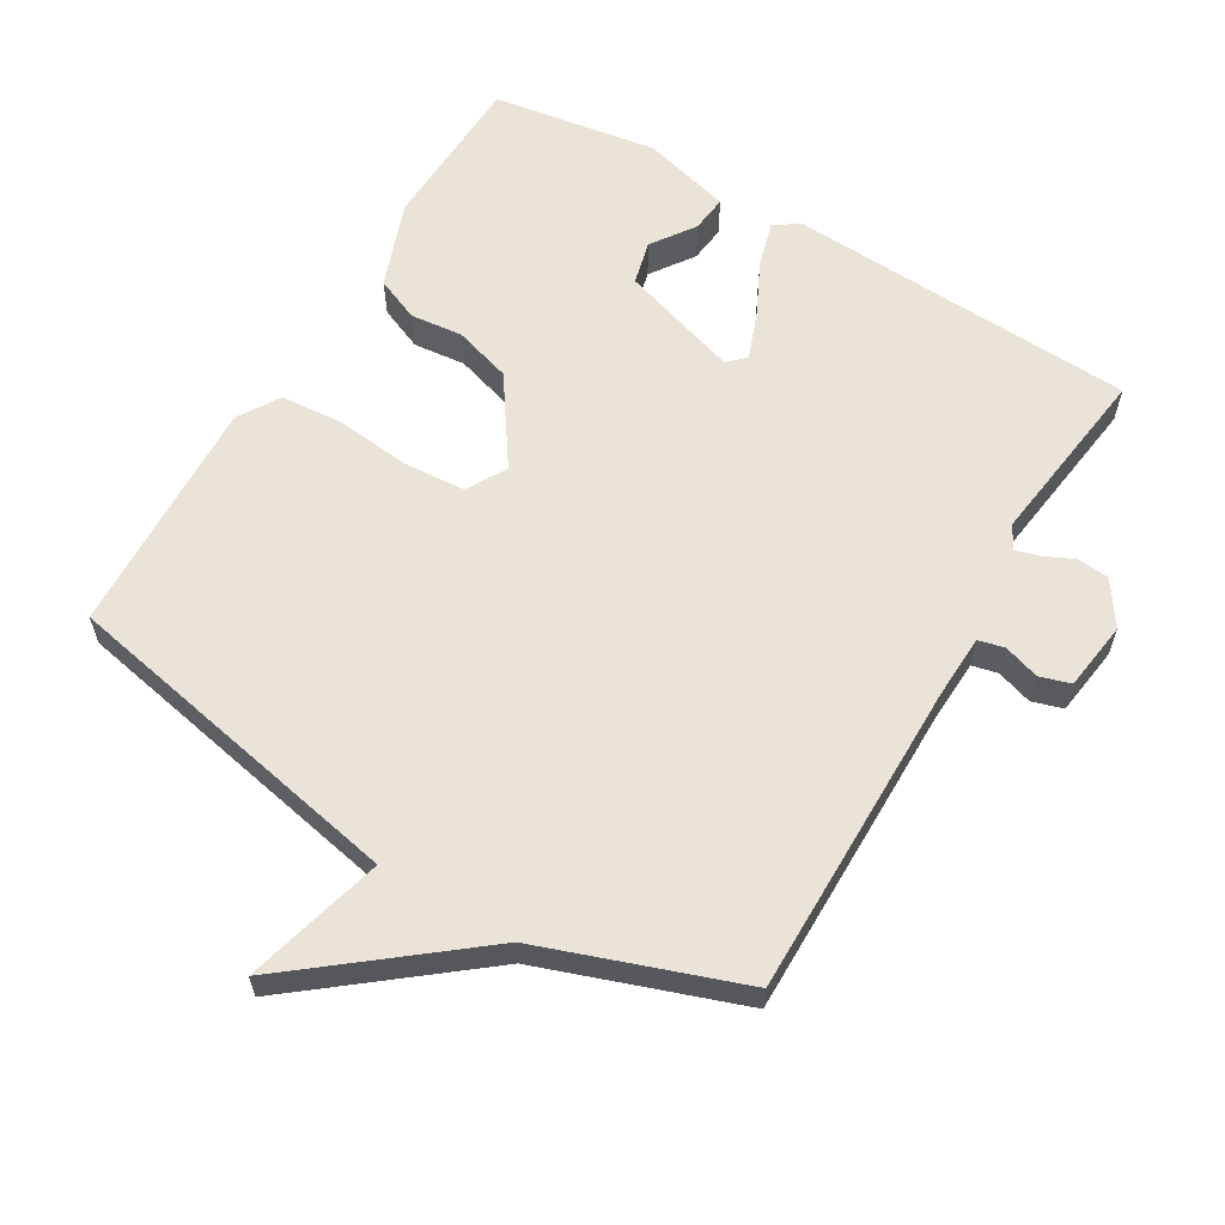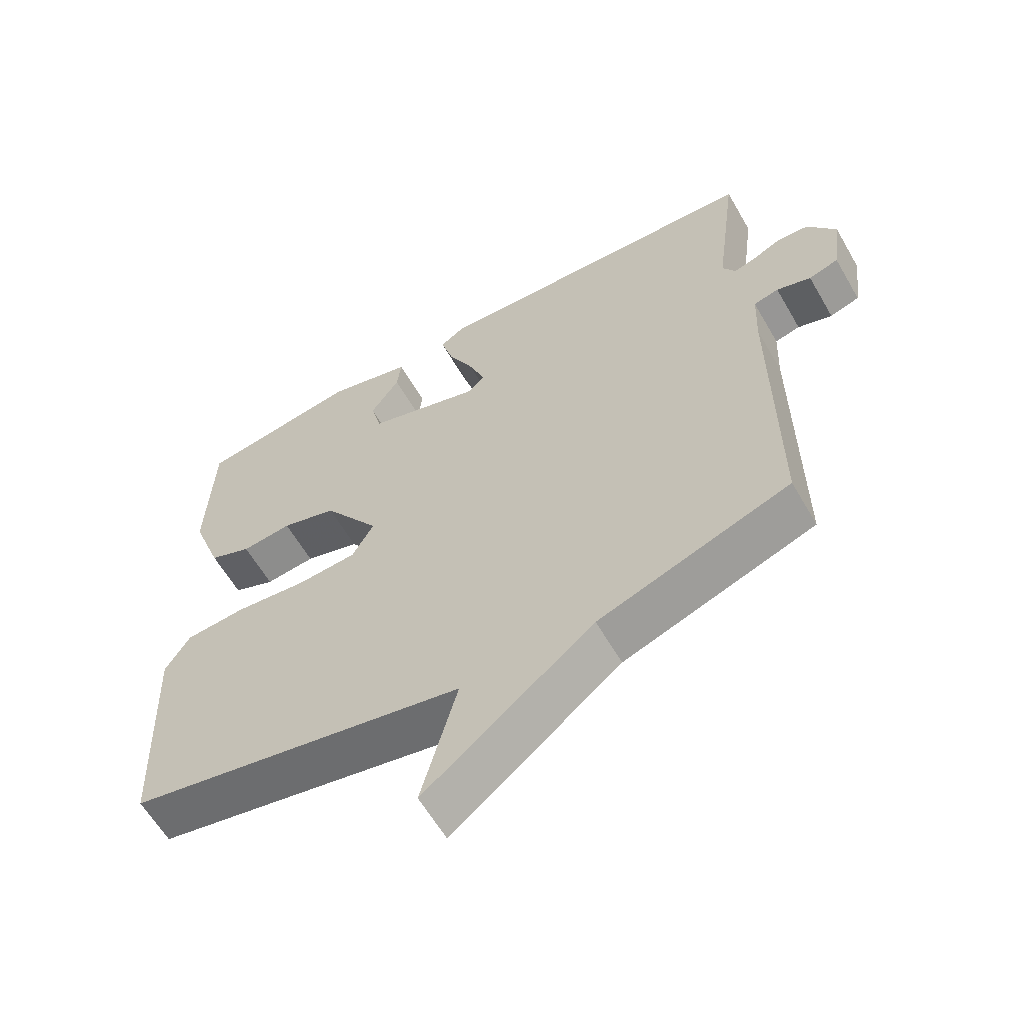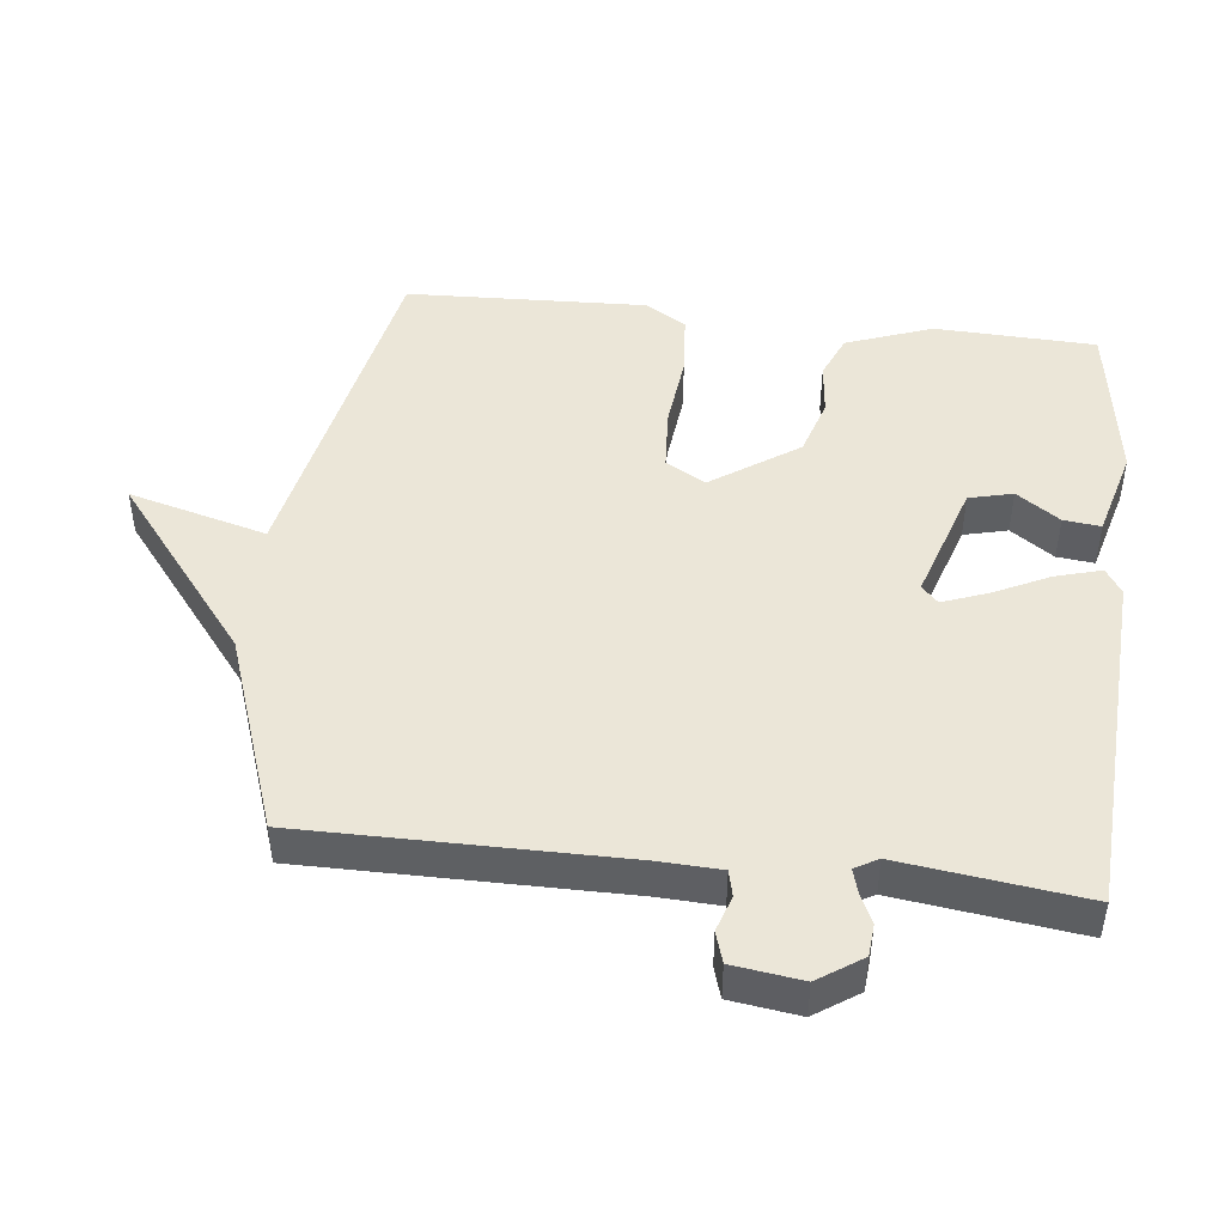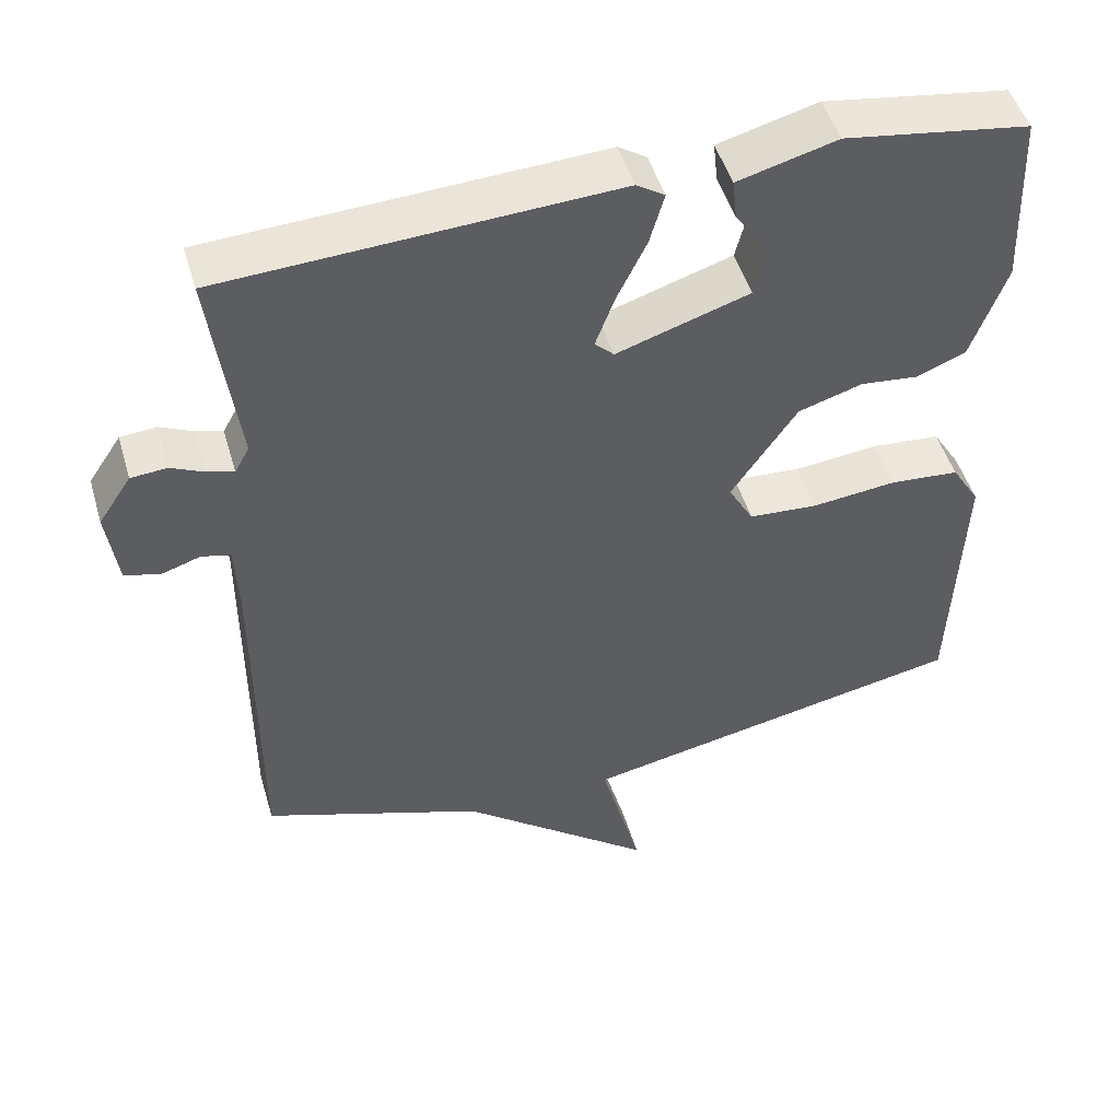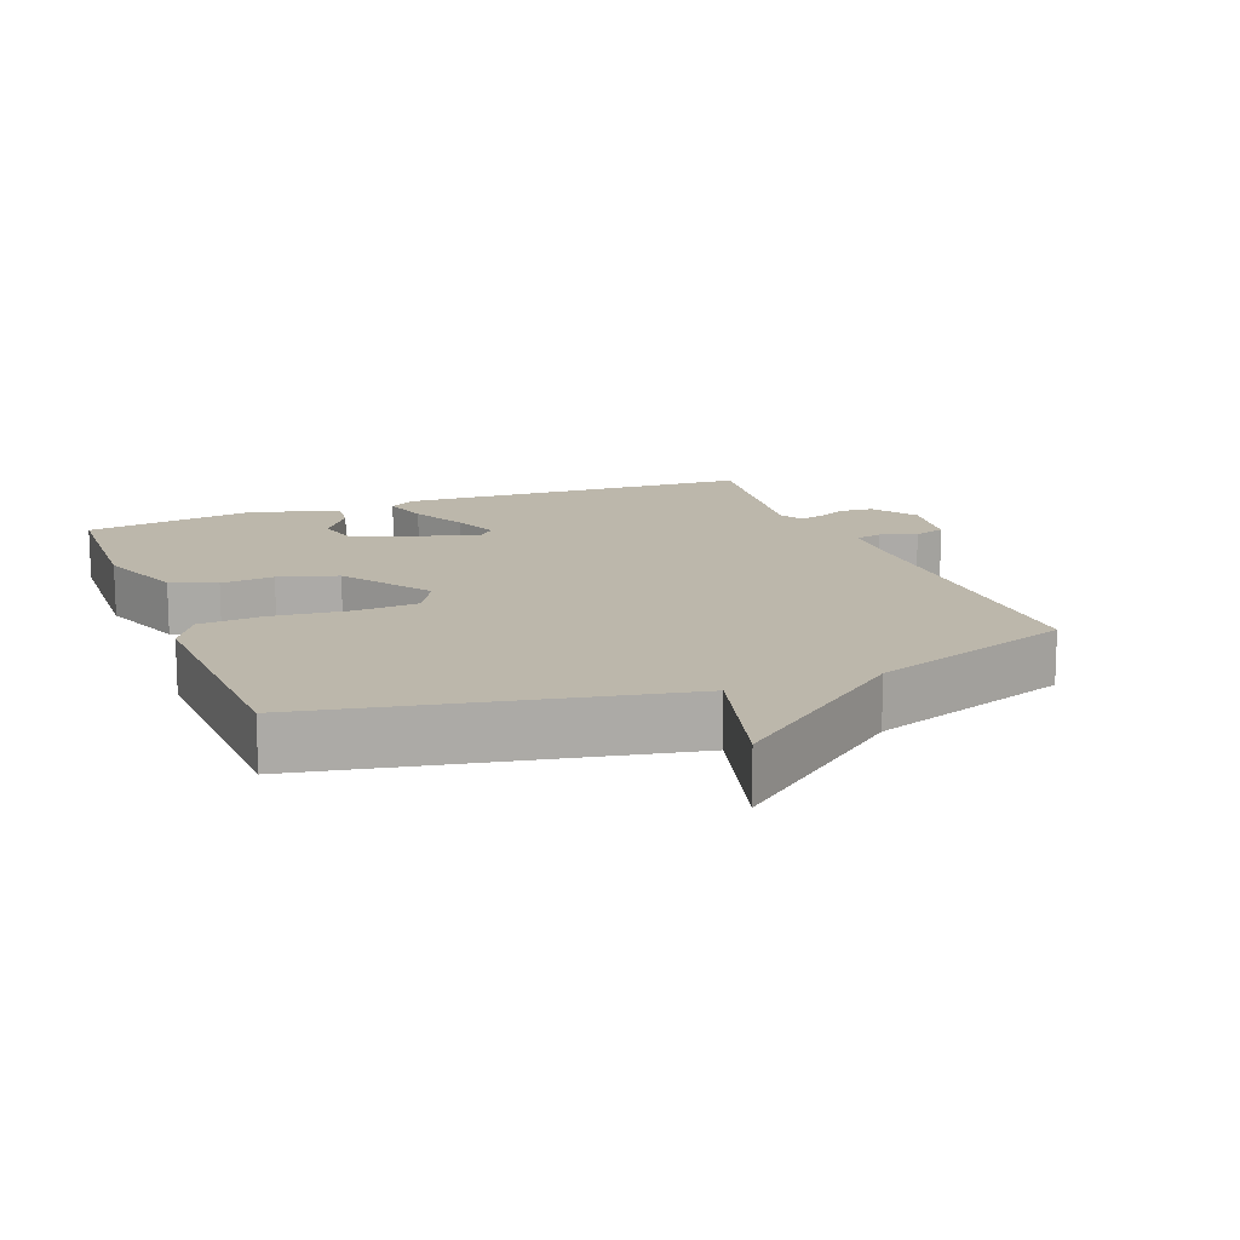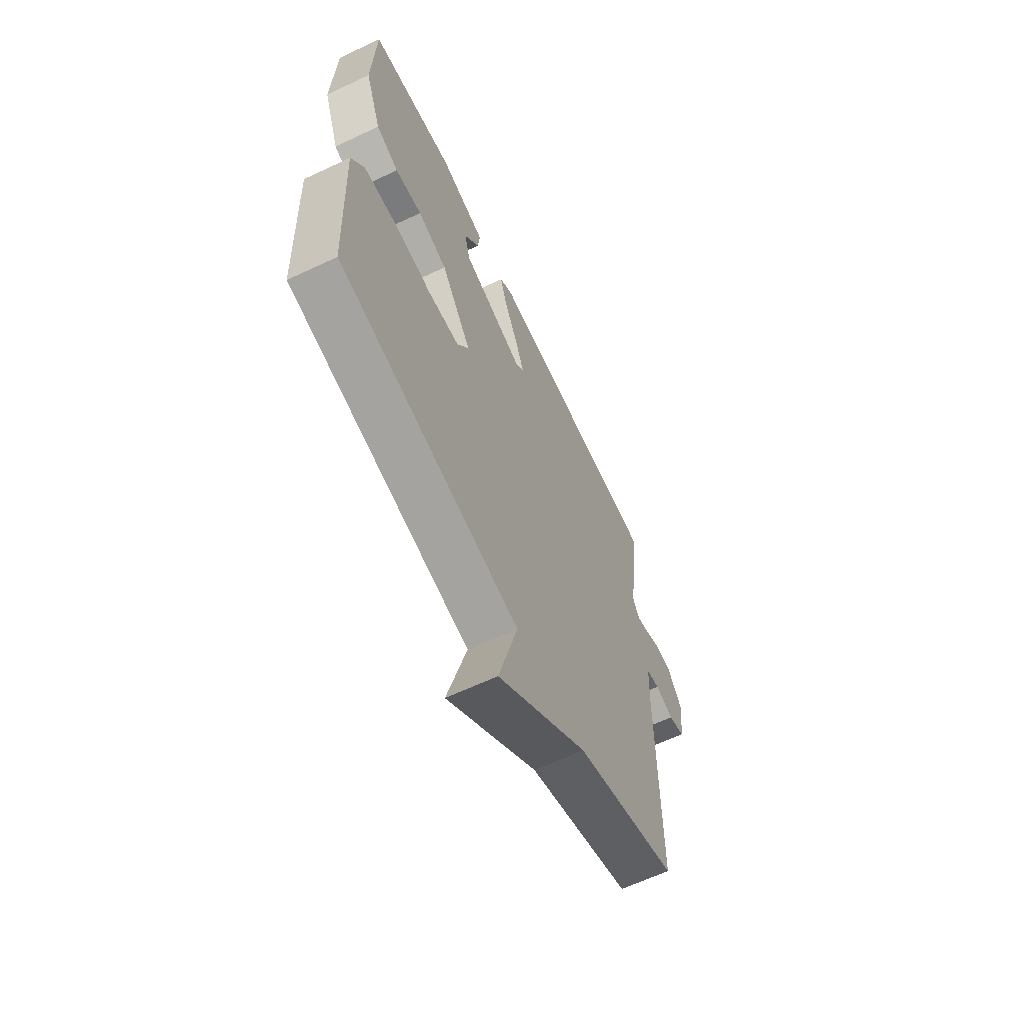
<metadata>
{"format":"obj","ext":"obj","renderer":"f3d","projection":"perspective","resolution":1024,"background":"white","views":[{"elev":60.9,"azim":-149.4,"up":"+Y"},{"elev":-61.0,"azim":-150.0,"up":"+Z"},{"elev":46.6,"azim":-83.5,"up":"+Y"},{"elev":48.8,"azim":-16.3,"up":"+Z"},{"elev":14.3,"azim":158.7,"up":"+Y"},{"elev":-63.6,"azim":115.4,"up":"+Z"}]}
</metadata>
<code>
v 0.5 0.07 0.5
v 0.509 0.07 0.266
v 0.463 0.07 0.14
v 0.399 0.07 0.113
v 0.323 0.07 0.121
v 0.239 0.07 0.095
v 0.153 0.07 -0.031
v 0.186 0.07 -0.089
v 0.276 0.07 -0.095
v 0.386 0.07 -0.083
v 0.477 0.07 -0.09
v 0.514 0.07 -0.15
v 0.5 0.07 -0.5
v -0.011 0.07 -0.602
v 0.043 0.07 -0.803
v -0.211 0.07 -0.602
v -0.5 0.07 -0.5
v -0.499 0.07 -0.039
v -0.503 0.07 0.054
v -0.541 0.07 0.063
v -0.593 0.07 0.046
v -0.638 0.07 0.06
v -0.652 0.07 0.161
v -0.609 0.07 0.225
v -0.562 0.07 0.229
v -0.519 0.07 0.209
v -0.484 0.07 0.199
v -0.465 0.07 0.233
v -0.5 0.07 0.5
v 0.01 0.07 0.527
v 0.047 0.07 0.503
v 0.028 0.07 0.436
v -0.011 0.07 0.356
v -0.036 0.07 0.289
v -0.011 0.07 0.265
v 0.163 0.07 0.321
v 0.179 0.07 0.385
v 0.135 0.07 0.448
v 0.129 0.07 0.502
v 0.259 0.07 0.537
v 0.5 0 0.5
v 0.509 0 0.266
v 0.463 0 0.14
v 0.399 0 0.113
v 0.323 0 0.121
v 0.239 0 0.095
v 0.153 0 -0.031
v 0.186 0 -0.089
v 0.276 0 -0.095
v 0.386 0 -0.083
v 0.477 0 -0.09
v 0.514 0 -0.15
v 0.5 0 -0.5
v -0.011 0 -0.602
v 0.043 0 -0.803
v -0.211 0 -0.602
v -0.5 0 -0.5
v -0.499 0 -0.039
v -0.503 0 0.054
v -0.541 0 0.063
v -0.593 0 0.046
v -0.638 0 0.06
v -0.652 0 0.161
v -0.609 0 0.225
v -0.562 0 0.229
v -0.519 0 0.209
v -0.484 0 0.199
v -0.465 0 0.233
v -0.5 0 0.5
v 0.01 0 0.527
v 0.047 0 0.503
v 0.028 0 0.436
v -0.011 0 0.356
v -0.036 0 0.289
v -0.011 0 0.265
v 0.163 0 0.321
v 0.179 0 0.385
v 0.135 0 0.448
v 0.129 0 0.502
v 0.259 0 0.537
f 2 3 4
f 1 2 4
f 40 1 4
f 39 40 4
f 38 39 4
f 37 38 4
f 36 37 4 5
f 35 36 5 6
f 31 32 33
f 30 31 33
f 29 30 33
f 28 29 33
f 27 28 33 34
f 24 25 26
f 23 24 26
f 22 23 26
f 21 22 26
f 20 21 26
f 19 20 26 27
f 27 34 35
f 19 27 35
f 18 19 35
f 14 15 16
f 14 16 17
f 13 14 17
f 12 13 17
f 11 12 17
f 10 11 17
f 9 10 17
f 8 9 17
f 7 8 17 18
f 6 7 18 35
f 44 43 42
f 44 42 41
f 44 41 80
f 44 80 79
f 44 79 78
f 44 78 77
f 45 44 77 76
f 46 45 76 75
f 73 72 71
f 73 71 70
f 73 70 69
f 73 69 68
f 74 73 68 67
f 66 65 64
f 66 64 63
f 66 63 62
f 66 62 61
f 66 61 60
f 67 66 60 59
f 75 74 67
f 75 67 59
f 75 59 58
f 56 55 54
f 57 56 54
f 57 54 53
f 57 53 52
f 57 52 51
f 57 51 50
f 57 50 49
f 57 49 48
f 58 57 48 47
f 75 58 47 46
f 1 41 42 2
f 2 42 43 3
f 3 43 44 4
f 4 44 45 5
f 5 45 46 6
f 6 46 47 7
f 7 47 48 8
f 8 48 49 9
f 9 49 50 10
f 10 50 51 11
f 11 51 52 12
f 12 52 53 13
f 13 53 54 14
f 14 54 55 15
f 15 55 56 16
f 16 56 57 17
f 17 57 58 18
f 18 58 59 19
f 19 59 60 20
f 20 60 61 21
f 21 61 62 22
f 22 62 63 23
f 23 63 64 24
f 24 64 65 25
f 25 65 66 26
f 26 66 67 27
f 27 67 68 28
f 28 68 69 29
f 29 69 70 30
f 30 70 71 31
f 31 71 72 32
f 32 72 73 33
f 33 73 74 34
f 34 74 75 35
f 35 75 76 36
f 36 76 77 37
f 37 77 78 38
f 38 78 79 39
f 39 79 80 40
f 40 80 41 1

</code>
